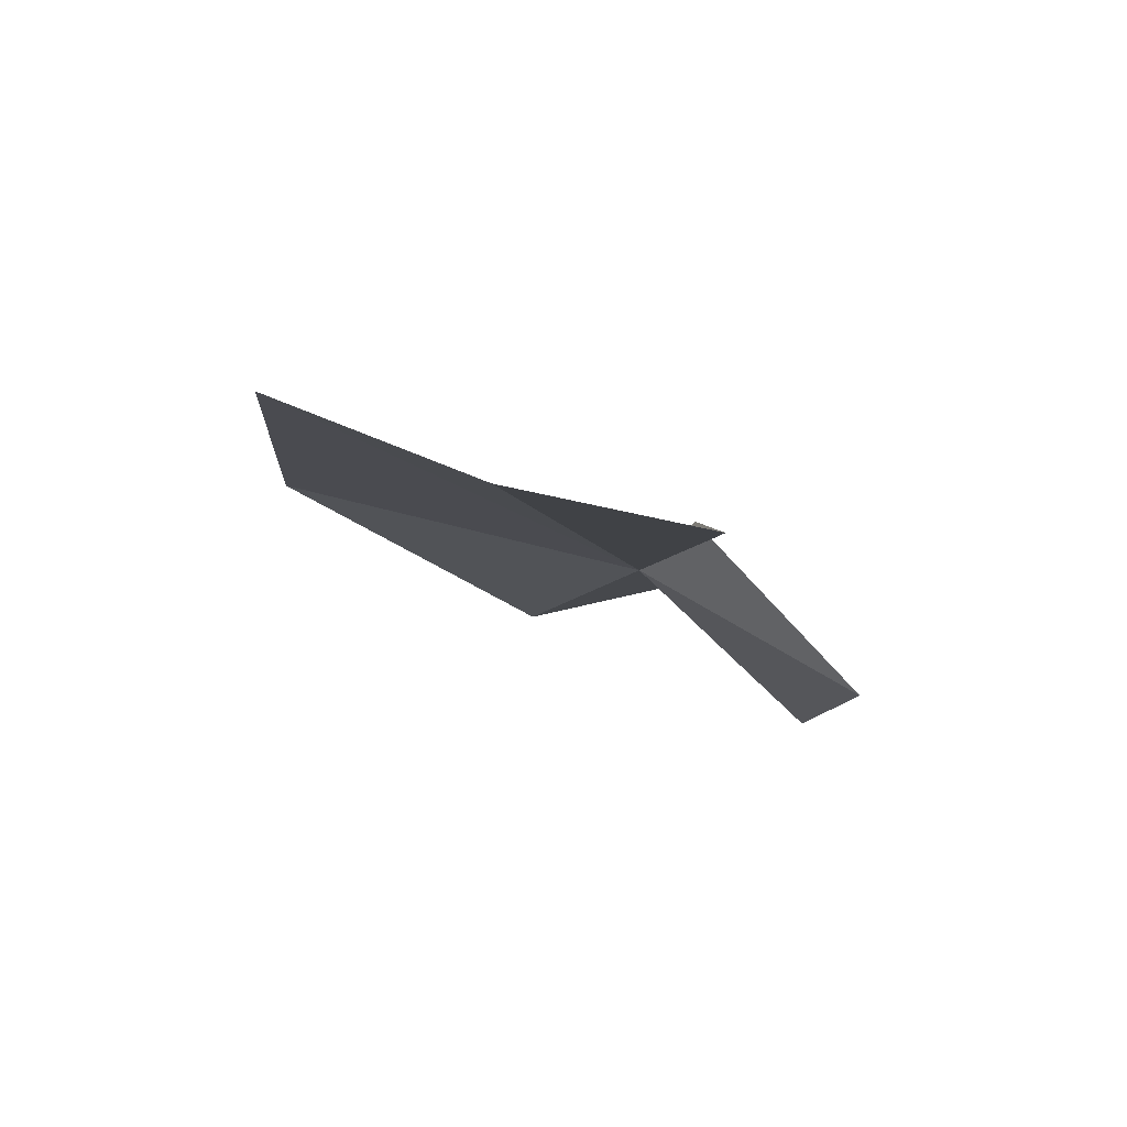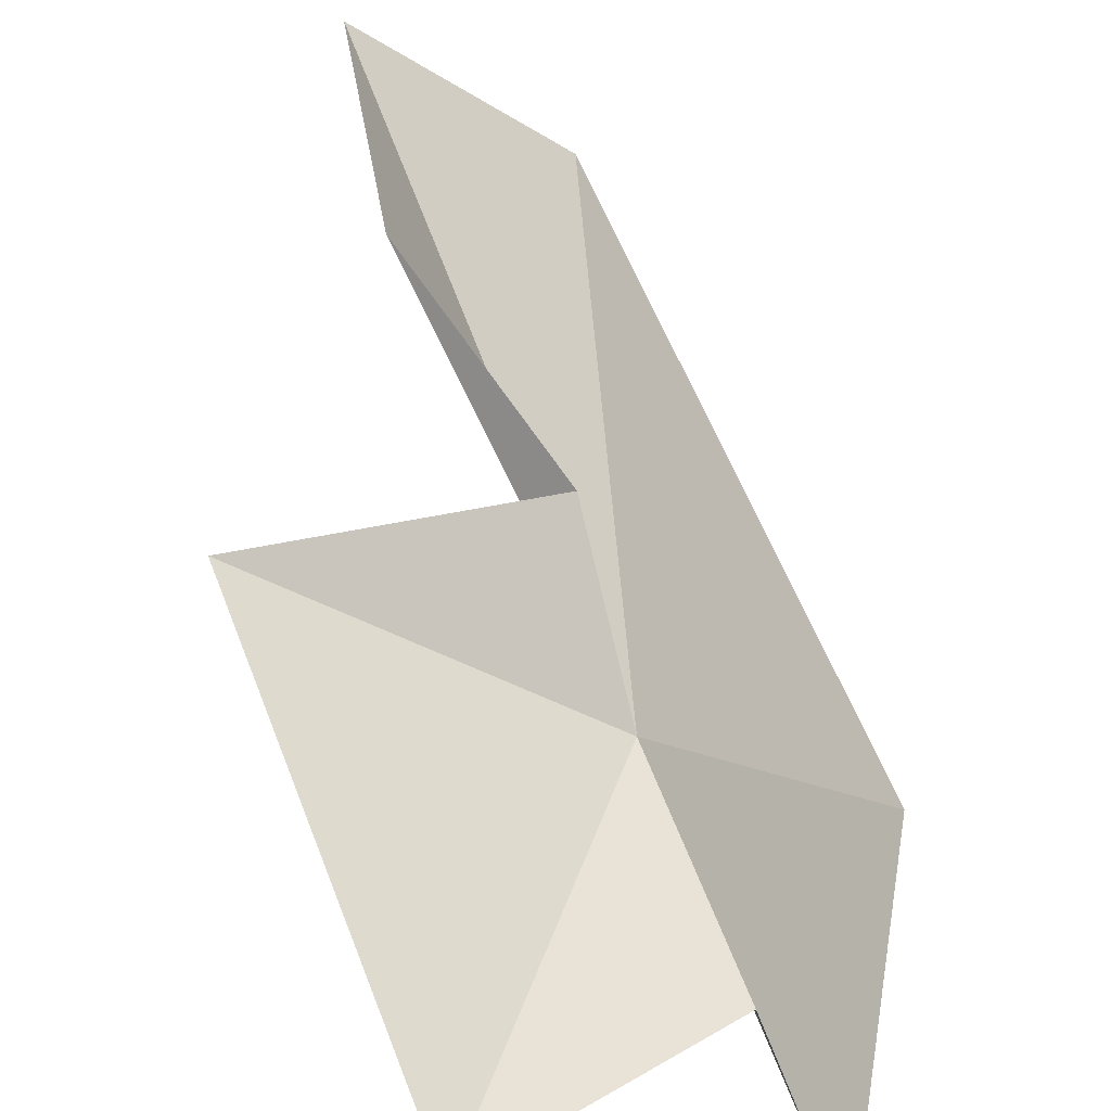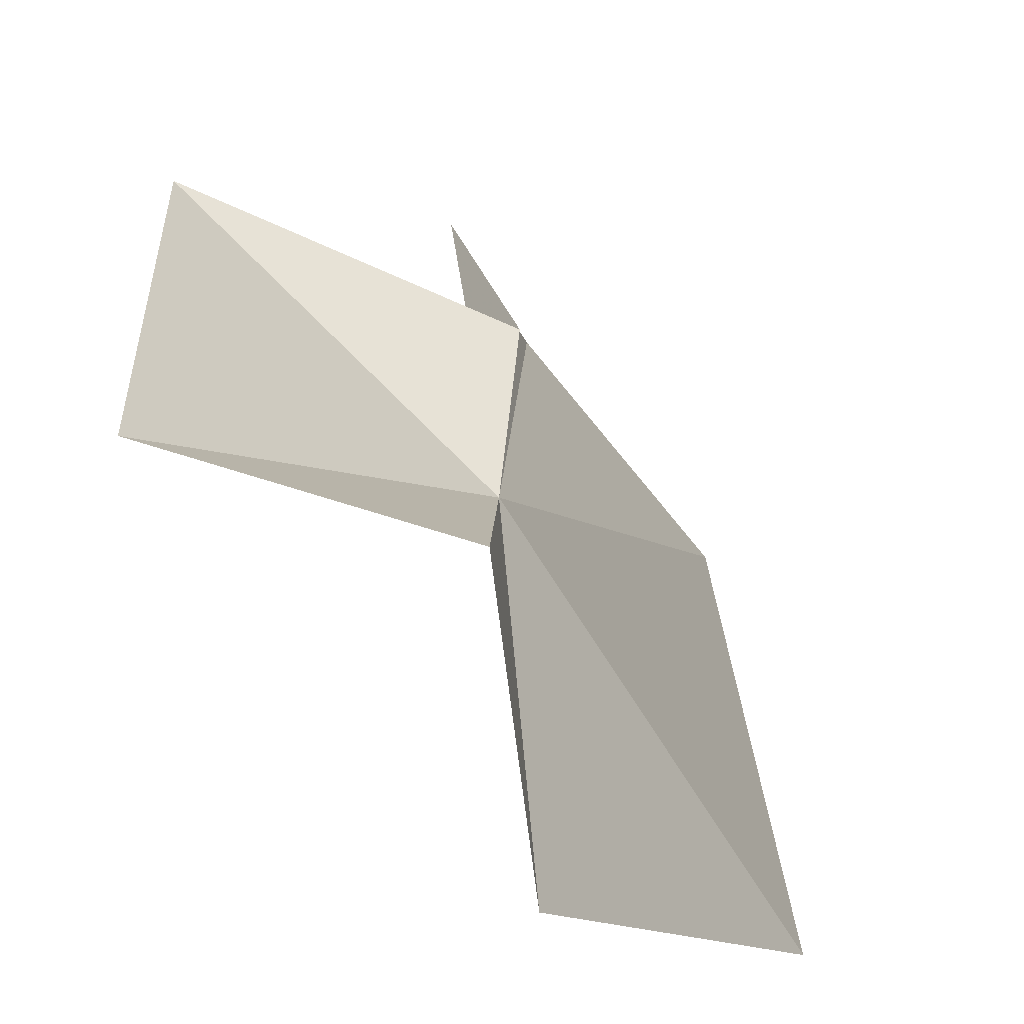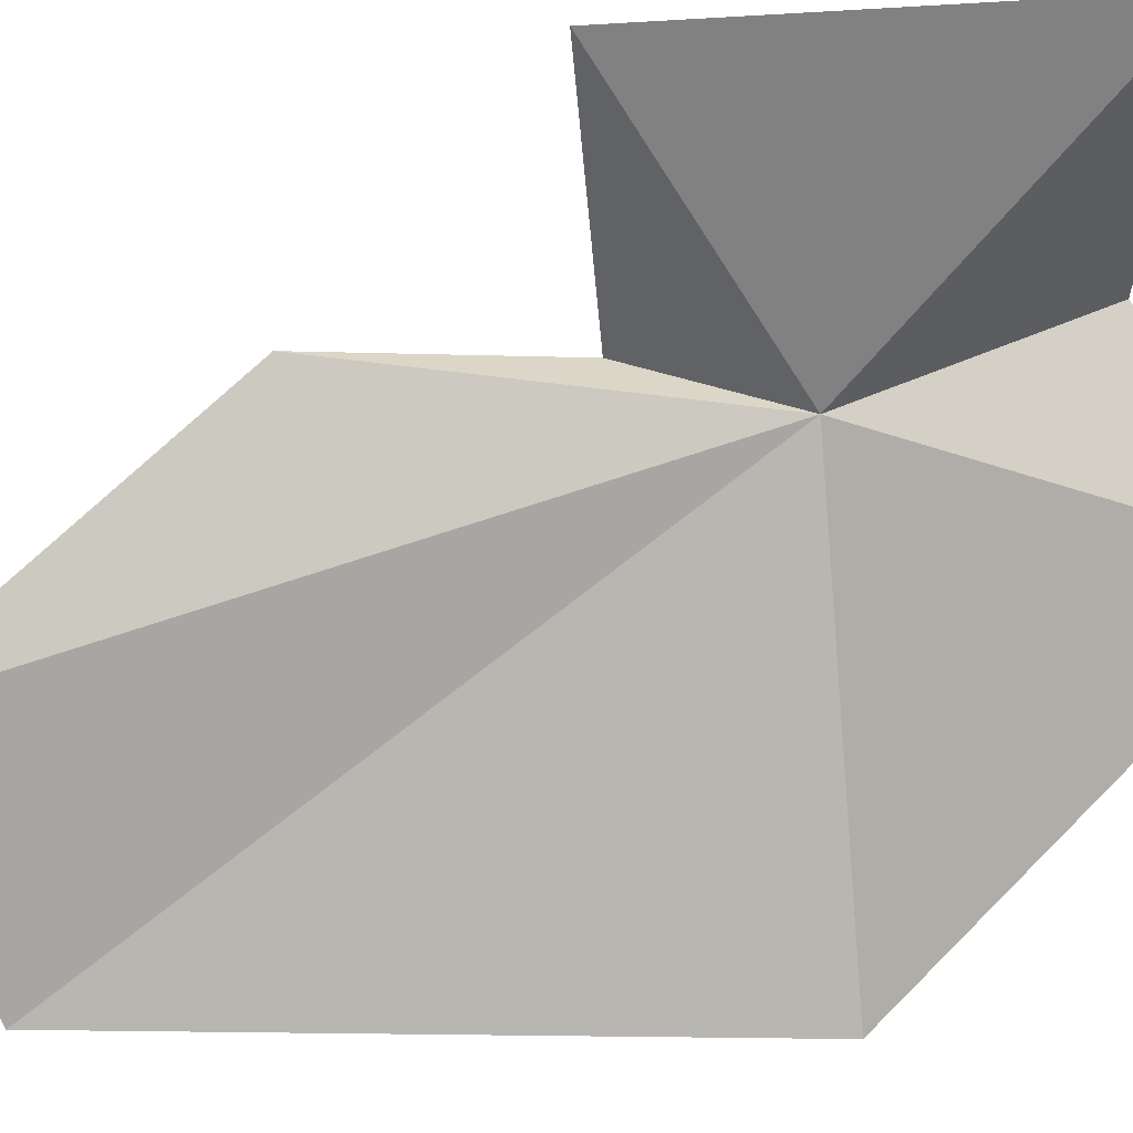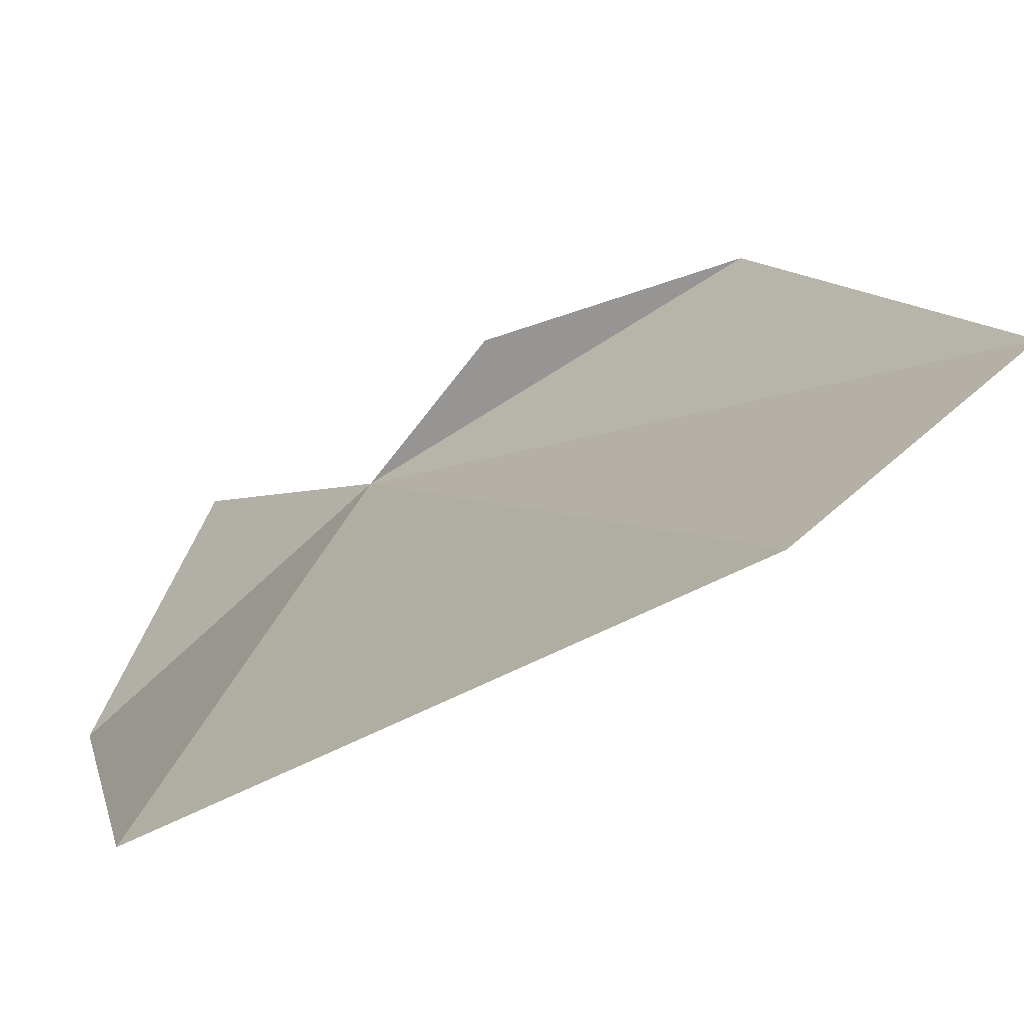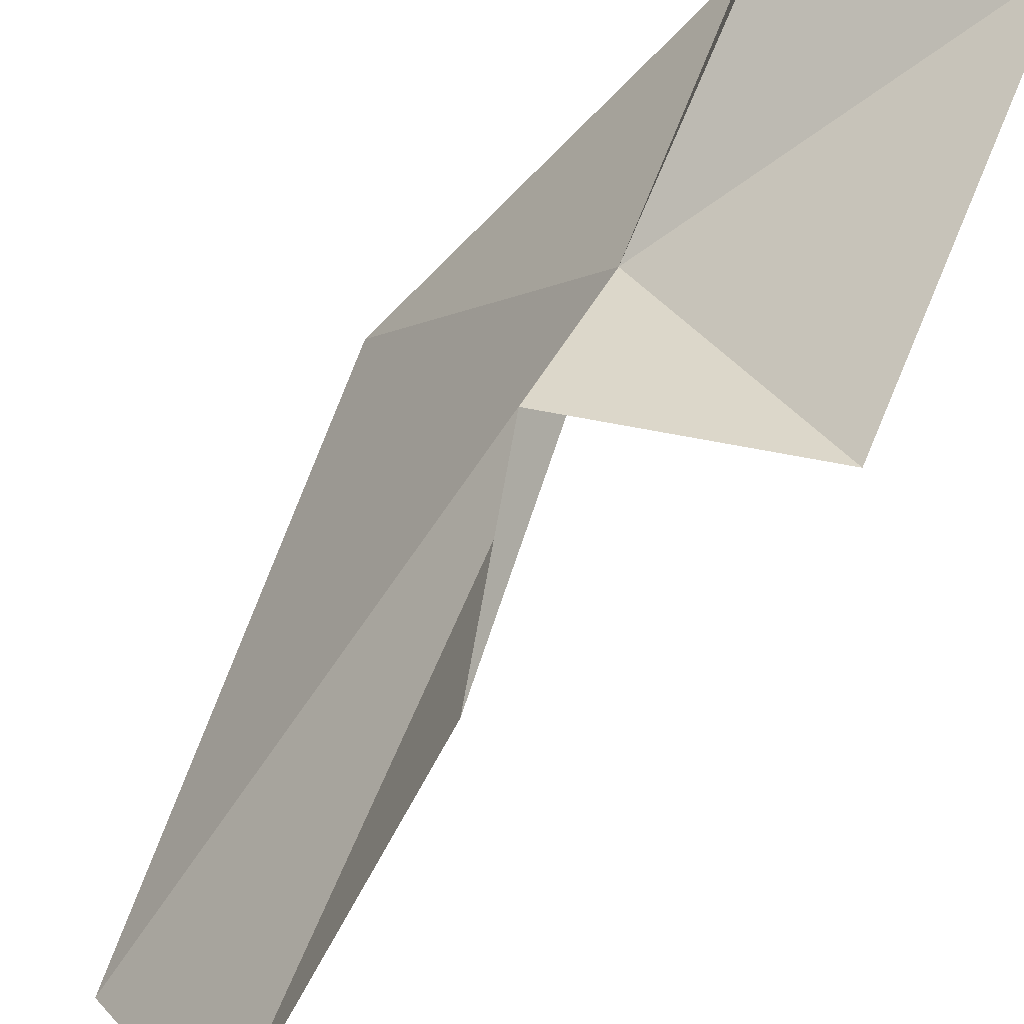
<metadata>
{"format":"obj","ext":"obj","renderer":"f3d","projection":"perspective","resolution":1024,"background":"white","views":[{"elev":75.1,"azim":-107.5,"up":"+Y"},{"elev":67.3,"azim":-14.4,"up":"+Z"},{"elev":26.4,"azim":5.9,"up":"+Z"},{"elev":-23.3,"azim":-76.0,"up":"+Z"},{"elev":-28.3,"azim":142.9,"up":"+Z"},{"elev":71.5,"azim":-150.5,"up":"+Z"}]}
</metadata>
<code>
v 0.007564 -0.04804 -0.015
v 0.01648 -0.002512 -0.0412
v 0.02399 -0.04649 -0.04265
v 0.00749 -0.03687 -0.01052
v 0.001895 -0.02098 -0.01092
v -0.01022 -0.03953 -0.001829
v 0.008803 -0.06358 -0.009849
v -0.006659 -0.06958 -0.002235
v 0.004063 0.00185 -0.02805
v 0.01194 -0.07204 -0.02385
f 1 3 2
f 1 5 4
f 1 4 6
f 1 8 7
f 1 9 5
f 1 2 9
f 1 6 8
f 1 7 10
f 1 10 3

</code>
